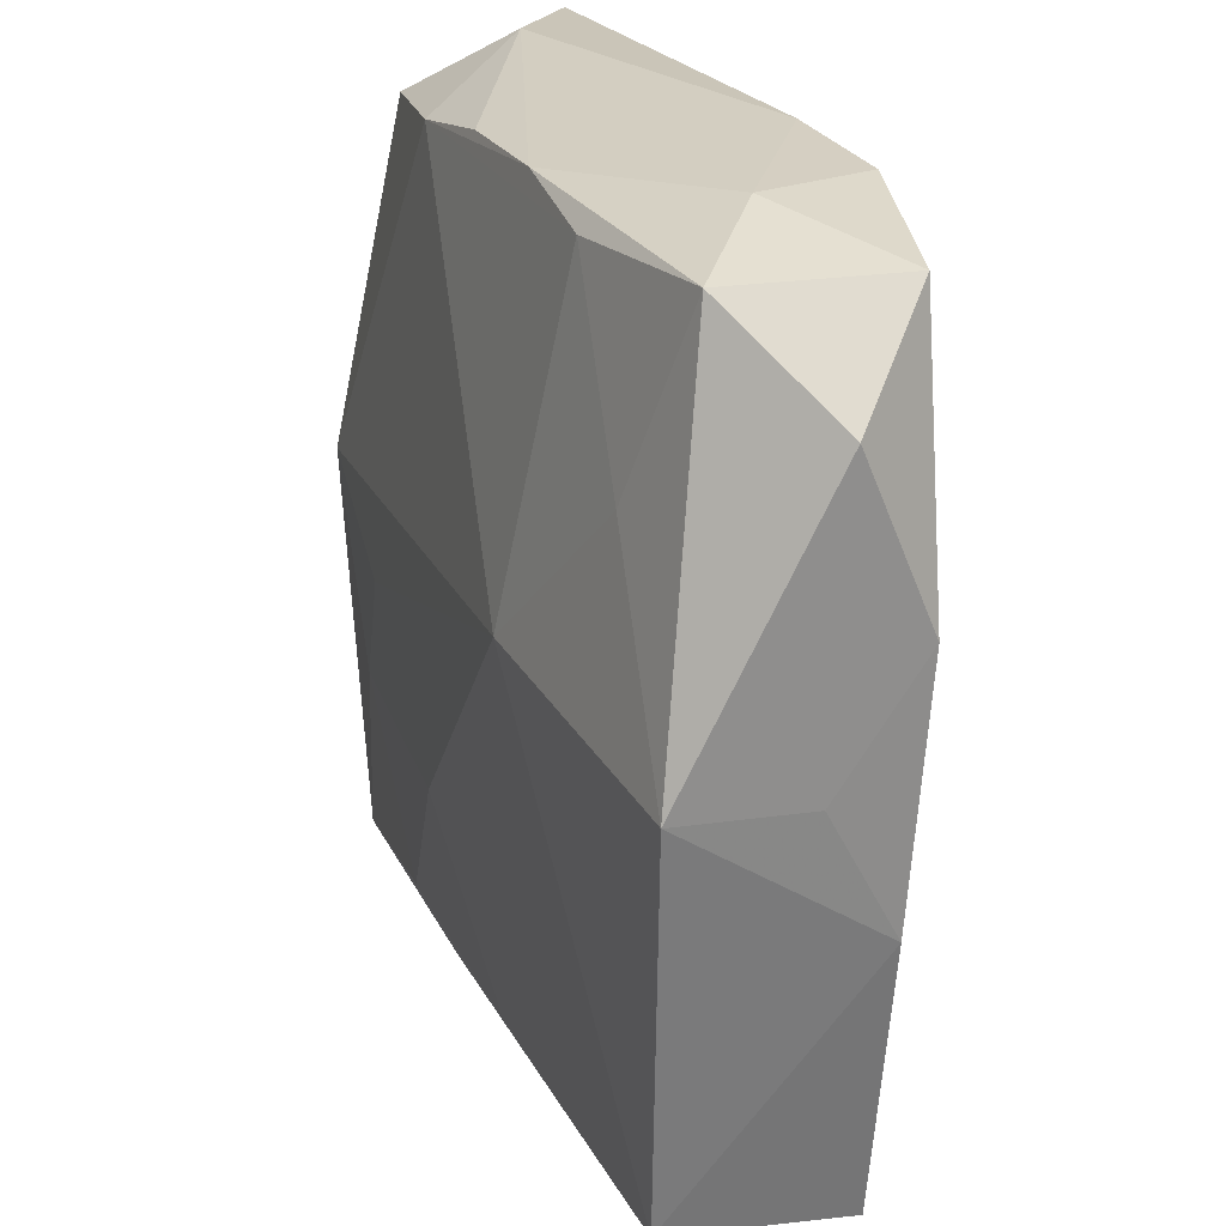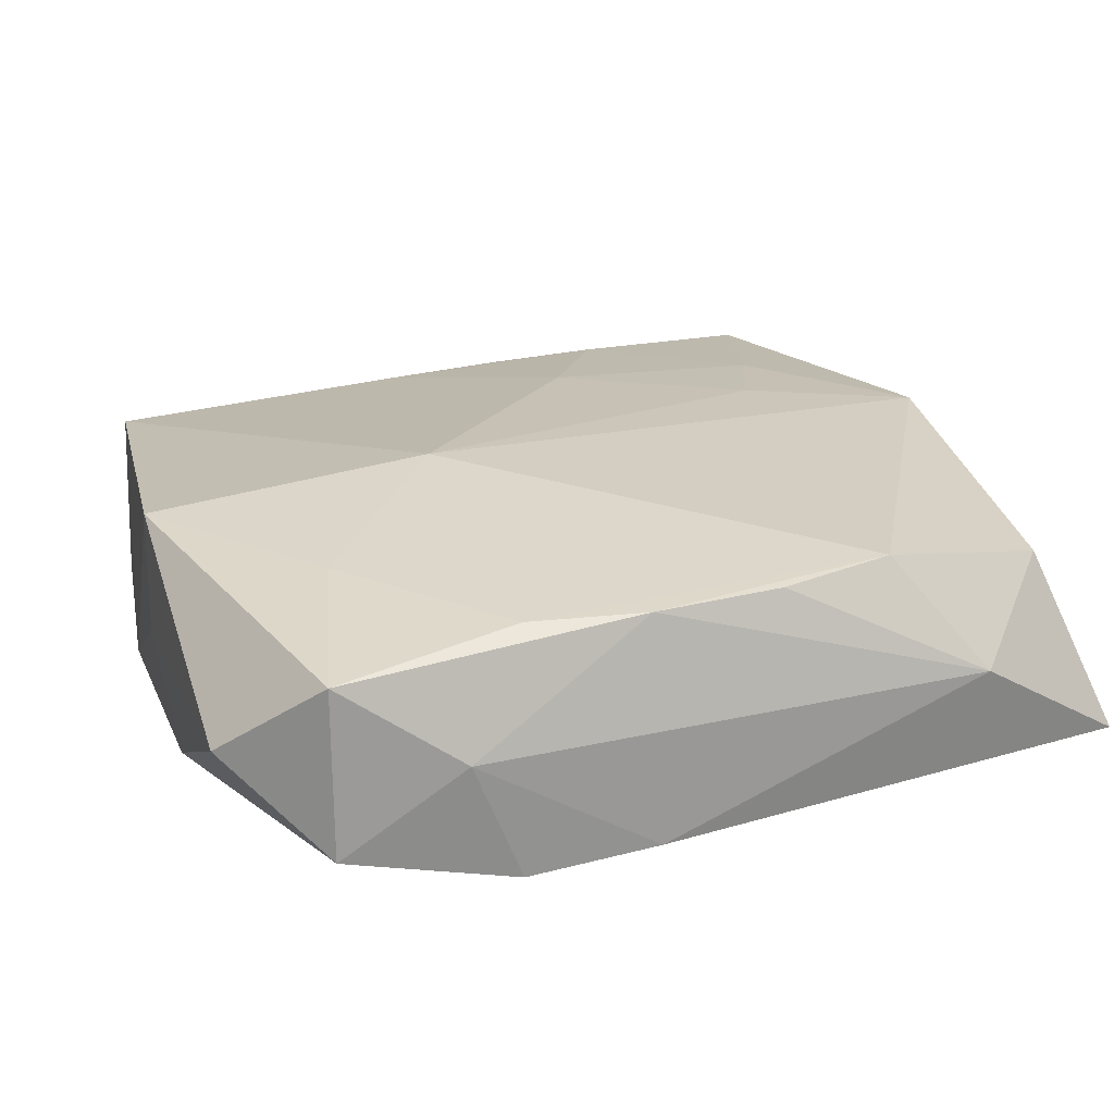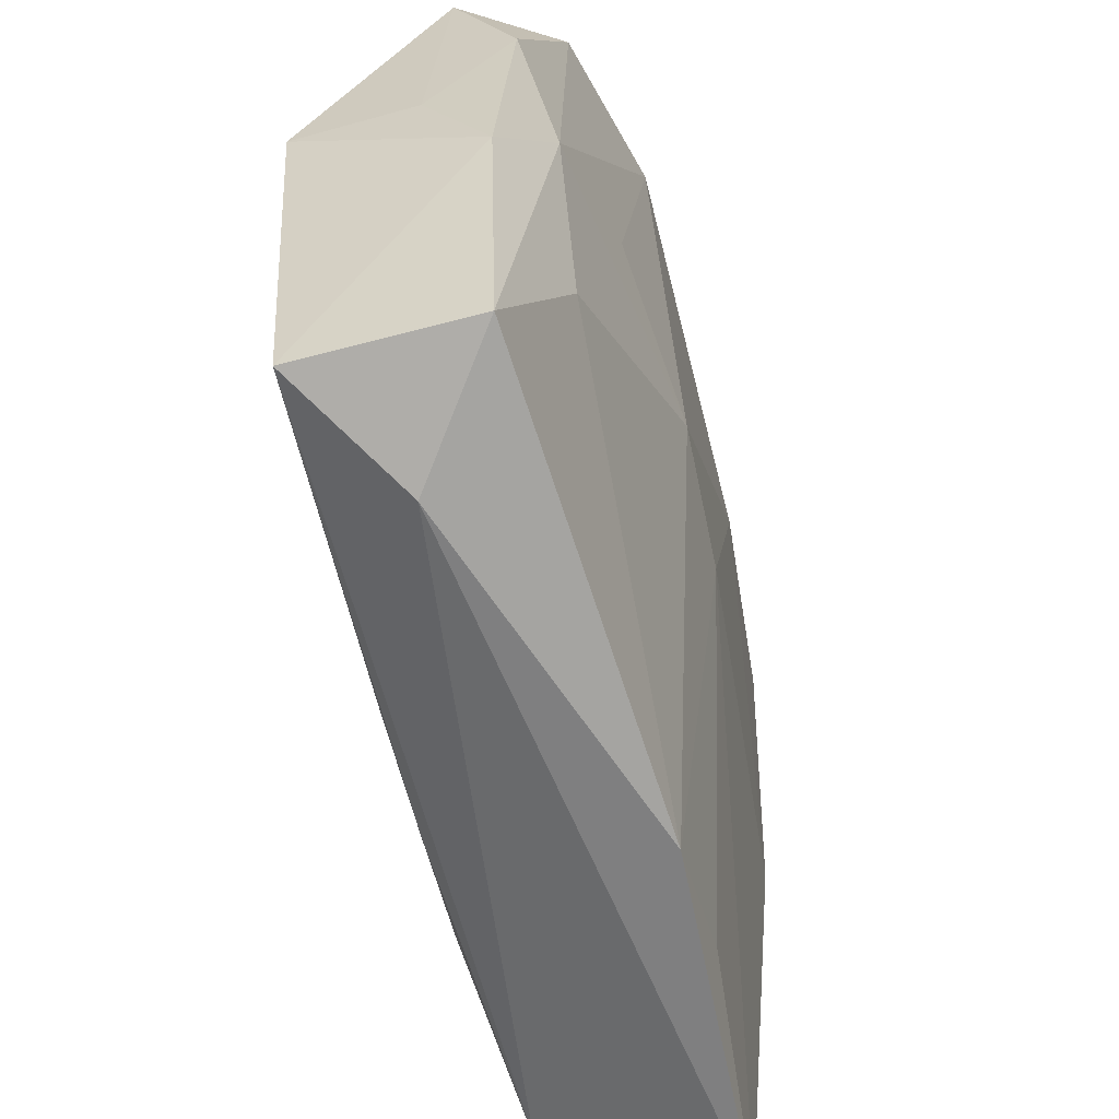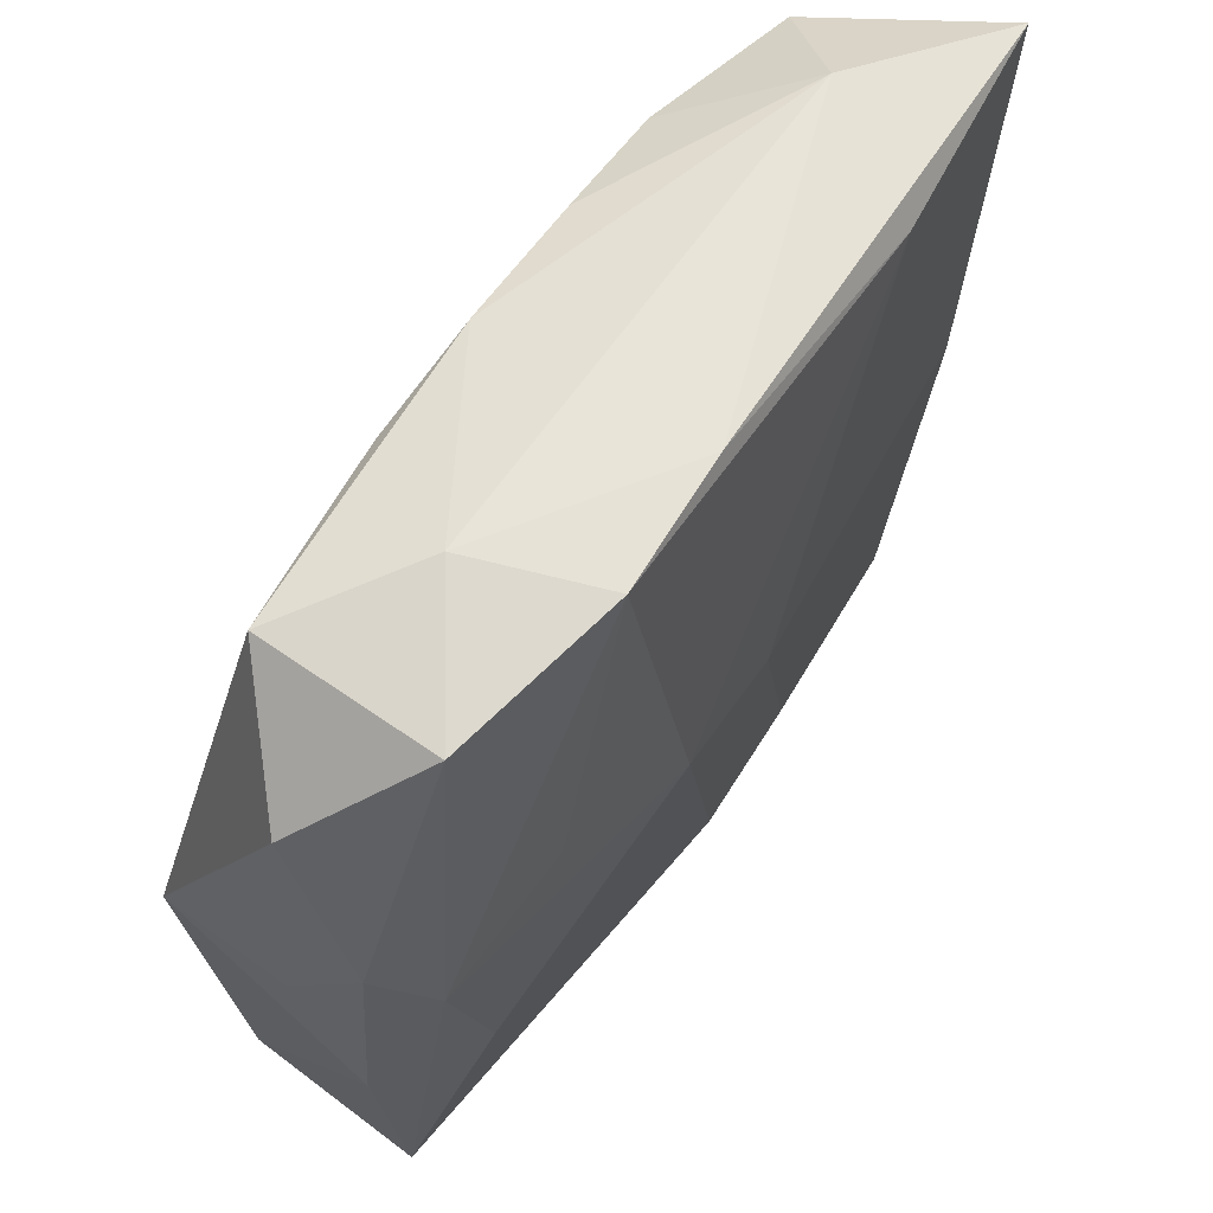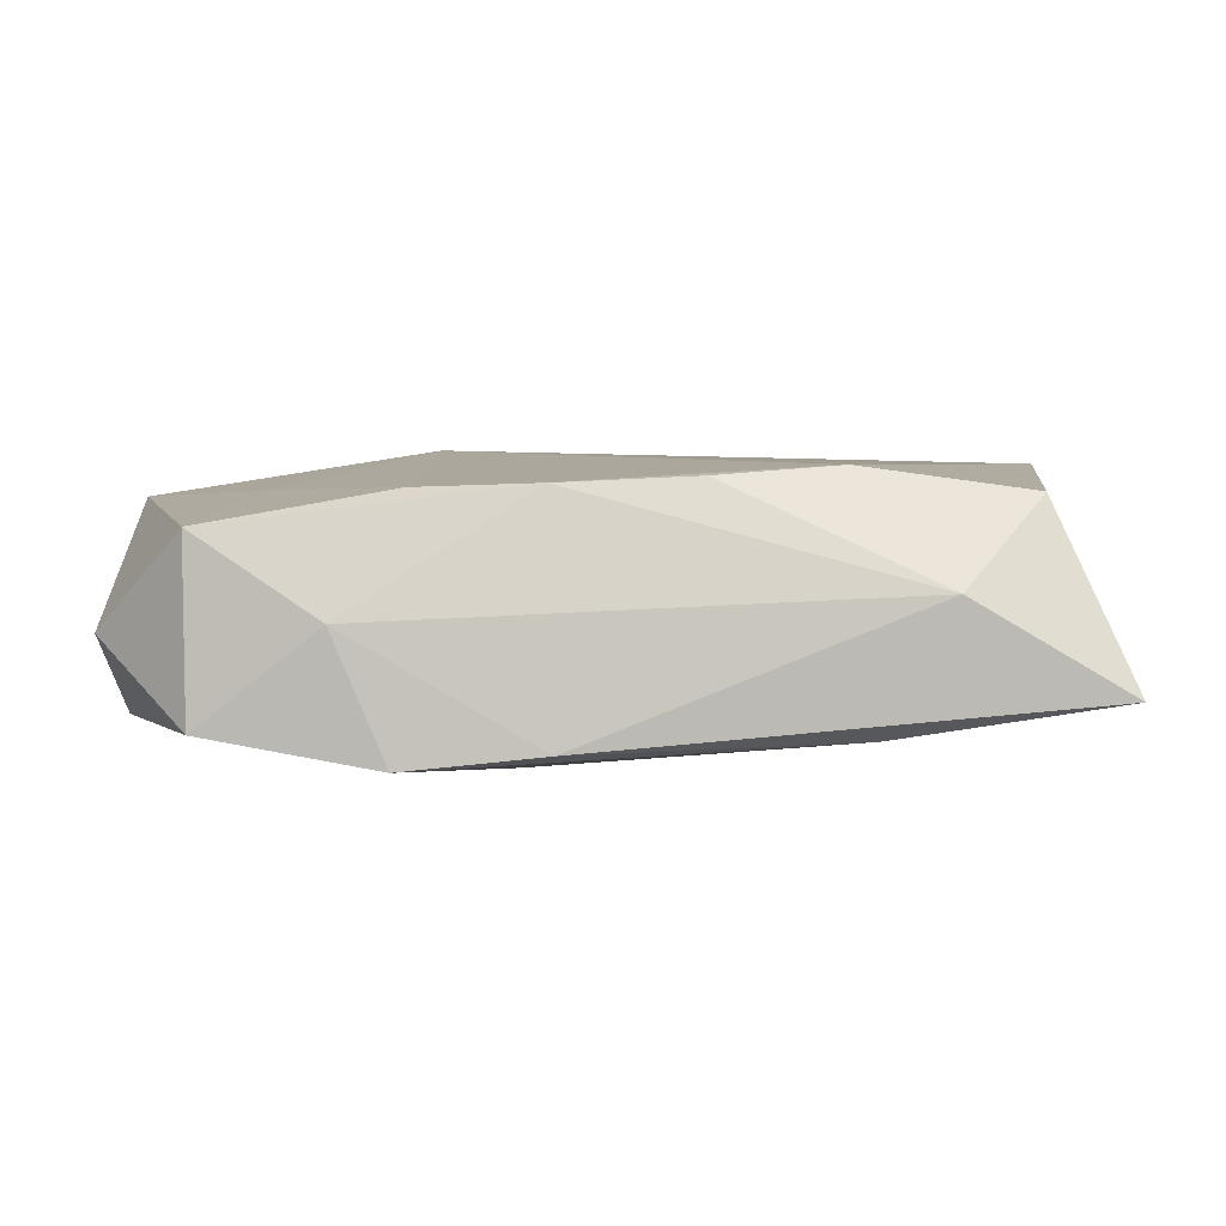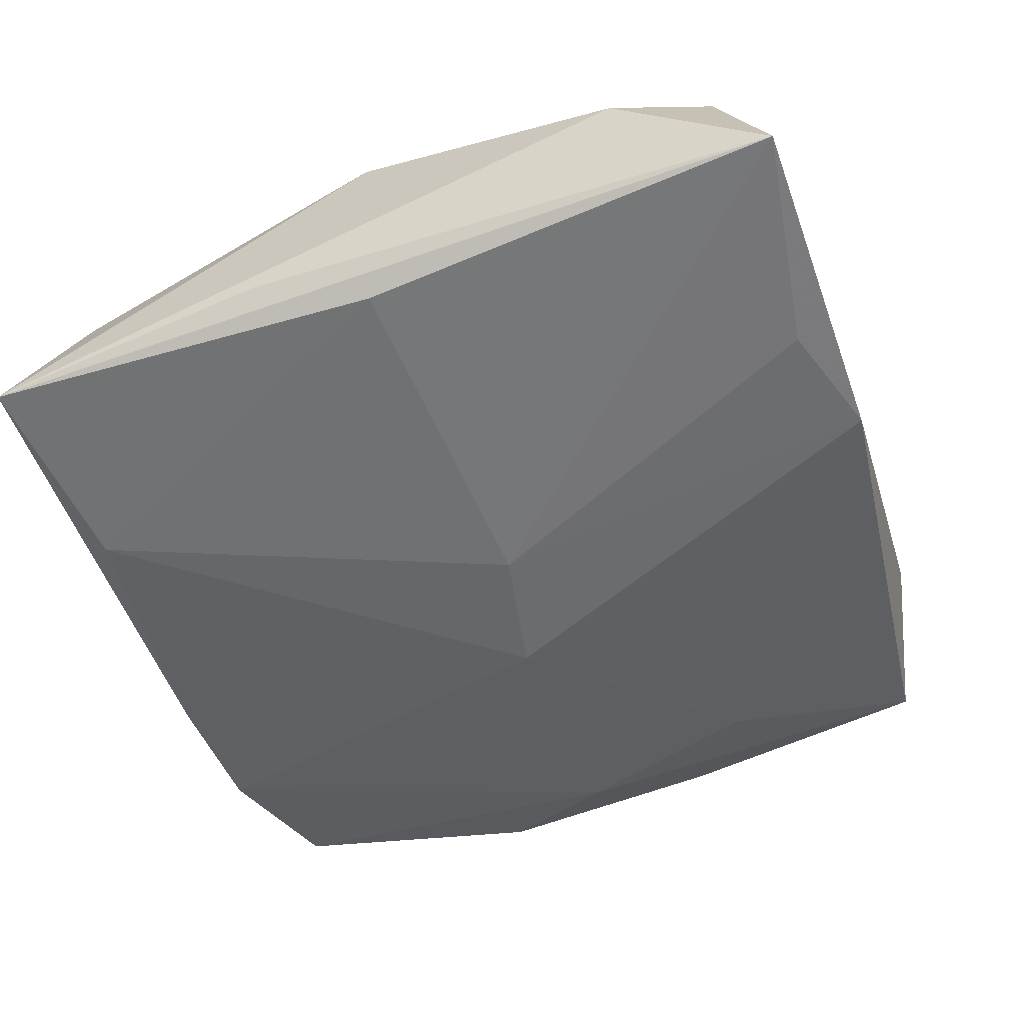
<metadata>
{"format":"obj","ext":"obj","renderer":"f3d","projection":"perspective","resolution":1024,"background":"white","views":[{"elev":25.4,"azim":72.0,"up":"+Y"},{"elev":18.5,"azim":160.8,"up":"+Z"},{"elev":-61.3,"azim":107.7,"up":"+Y"},{"elev":60.3,"azim":126.4,"up":"+Y"},{"elev":-2.9,"azim":-180.0,"up":"+Z"},{"elev":-47.1,"azim":-68.6,"up":"+Z"}]}
</metadata>
<code>
v 0.02202 0.01565 0.006774
v 0.01293 0.02954 -0.01103
v 0.01757 0.006098 -0.01011
v -0.02925 -0.0002977 0.01021
v -0.02901 -0.001335 -0.006422
v 0.01662 0.03013 -0.002435
v -0.005544 0.02823 0.006385
v 0.03203 0.00238 0.007653
v 0.01225 0.02734 0.005787
v 0.0316 0.01036 -0.007386
v 0.02528 0.02839 0.003354
v 0.03162 0.02189 -0.002607
v -0.002856 -0.02553 0.009415
v -0.032 -0.02138 0.003224
v -0.02065 -0.01339 0.01051
v 0.003388 0.02985 -0.01006
v 0.0289 -0.02553 0.006957
v 0.02714 0.001112 -0.008876
v 0.02058 -0.02959 0.001272
v -0.014 0.02665 0.007204
v -0.03107 0.02848 -0.006925
v -0.02942 0.0076 0.006253
v -0.01733 -0.005197 0.01062
v -0.02961 -0.03249 -0.003331
v -0.02021 0.03013 -0.0006929
v -0.004458 -0.01398 0.01062
v 0.0289 -0.02692 -0.005773
v 0.025 0.02793 -0.008848
v 0.006338 1.296e-05 -0.01102
v 0.01168 0.004202 0.01062
v -0.004255 -0.03178 -0.006149
v 0.02288 -0.01309 -0.008579
v -0.01342 -0.02937 -0.005811
v -0.01573 0.0273 -0.009217
v 0.00386 0.02865 0.005917
v -0.01104 -0.02471 0.01006
v -0.02539 -0.02765 0.009612
v -0.03141 0.007276 -0.003969
v -0.02596 0.02513 0.005753
v -0.003297 -0.002208 -0.01011
v 0.03192 0.00181 -0.001312
v 0.03161 -0.007228 -0.006099
v 0.006088 -0.02502 0.008923
f 4 21 14
f 16 21 25
f 16 34 21
f 21 4 22
f 5 24 21
f 21 34 5
f 14 21 38
f 38 24 14
f 21 24 38
f 30 17 8
f 29 18 32
f 32 18 27
f 32 31 29
f 27 31 32
f 3 18 29
f 6 11 28
f 6 16 25
f 33 31 24
f 24 31 19
f 27 17 19
f 19 31 27
f 40 34 29
f 40 5 34
f 29 31 40
f 31 33 40
f 24 5 40
f 40 33 24
f 30 4 23
f 30 23 26
f 37 4 14
f 14 24 37
f 24 19 37
f 37 19 17
f 20 4 30
f 20 7 25
f 9 20 30
f 42 17 27
f 42 8 17
f 27 18 42
f 2 6 28
f 16 6 2
f 28 18 2
f 18 3 2
f 2 3 29
f 29 34 2
f 34 16 2
f 43 26 36
f 43 17 30
f 30 26 43
f 15 23 4
f 4 37 15
f 15 26 23
f 36 26 15
f 15 37 36
f 39 22 4
f 4 20 39
f 21 22 39
f 25 21 39
f 39 20 25
f 35 9 11
f 11 6 35
f 7 20 35
f 20 9 35
f 25 7 35
f 35 6 25
f 1 8 11
f 11 9 1
f 30 8 1
f 1 9 30
f 10 18 28
f 10 42 18
f 13 37 17
f 17 43 13
f 36 37 13
f 13 43 36
f 8 42 41
f 42 10 41
f 11 8 12
f 28 11 12
f 12 10 28
f 8 41 12
f 12 41 10

</code>
